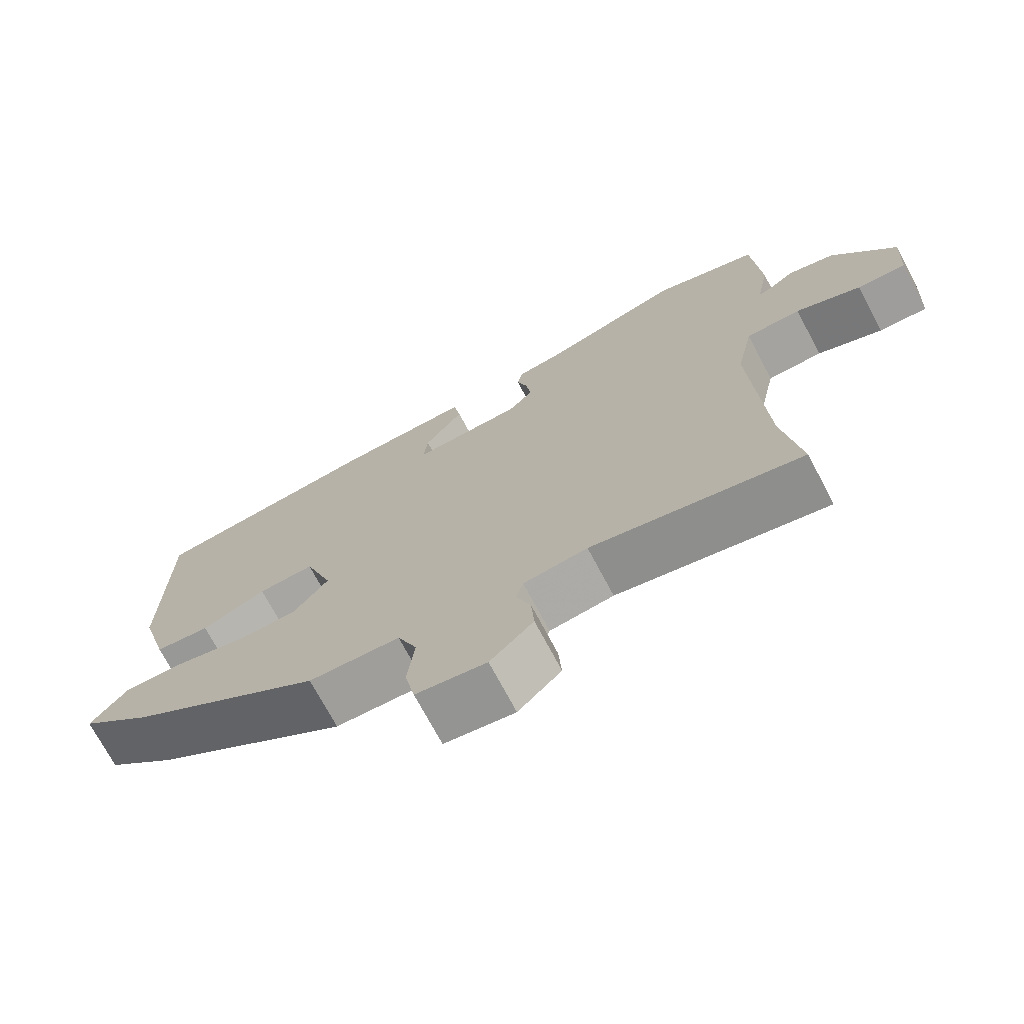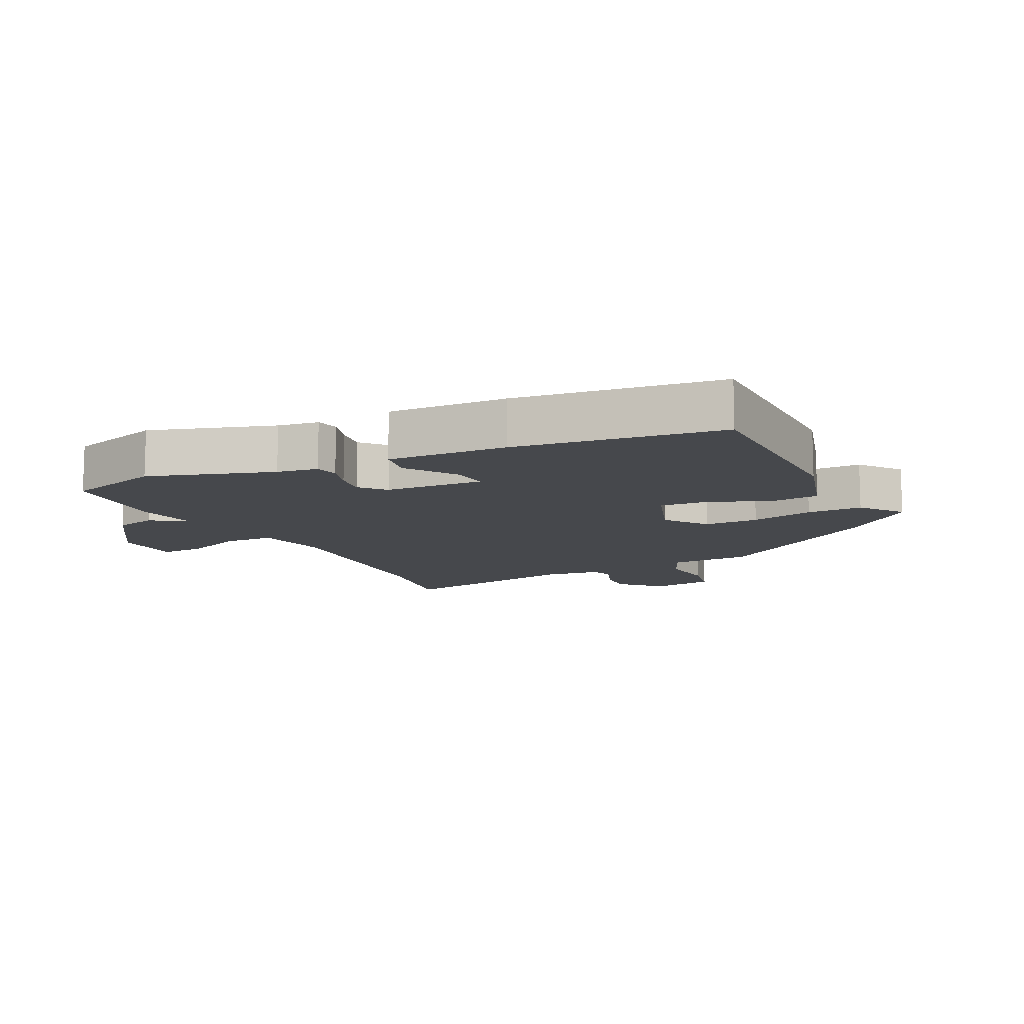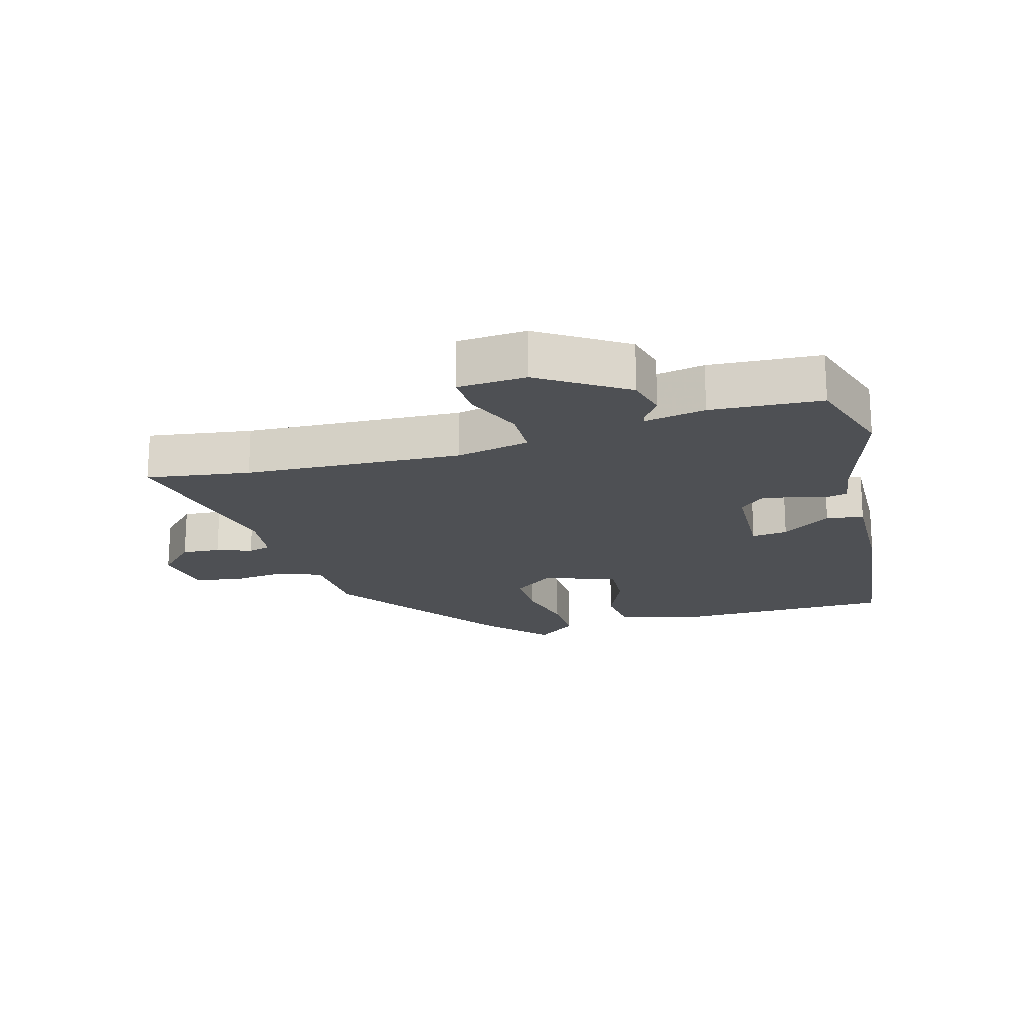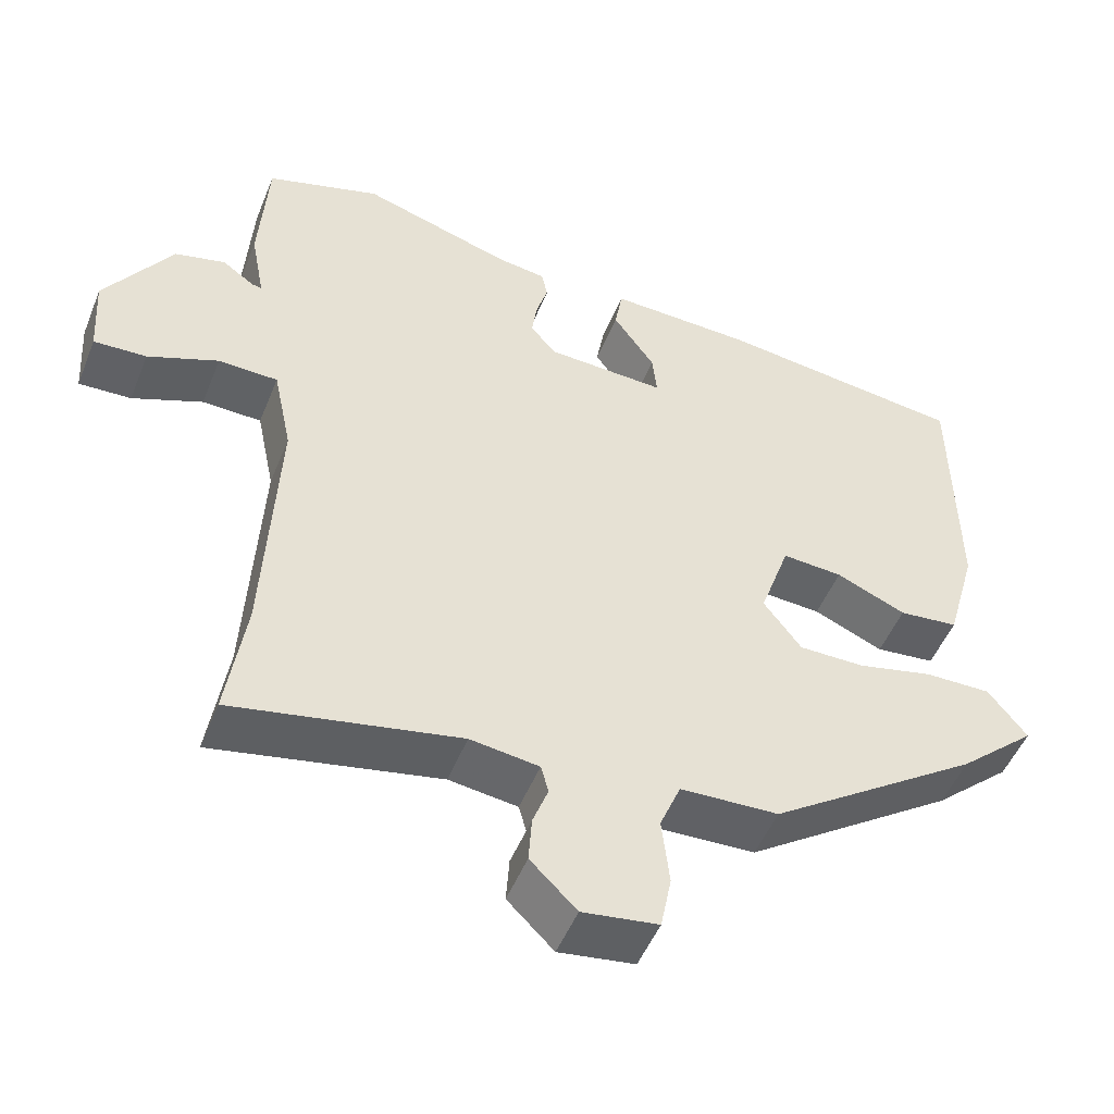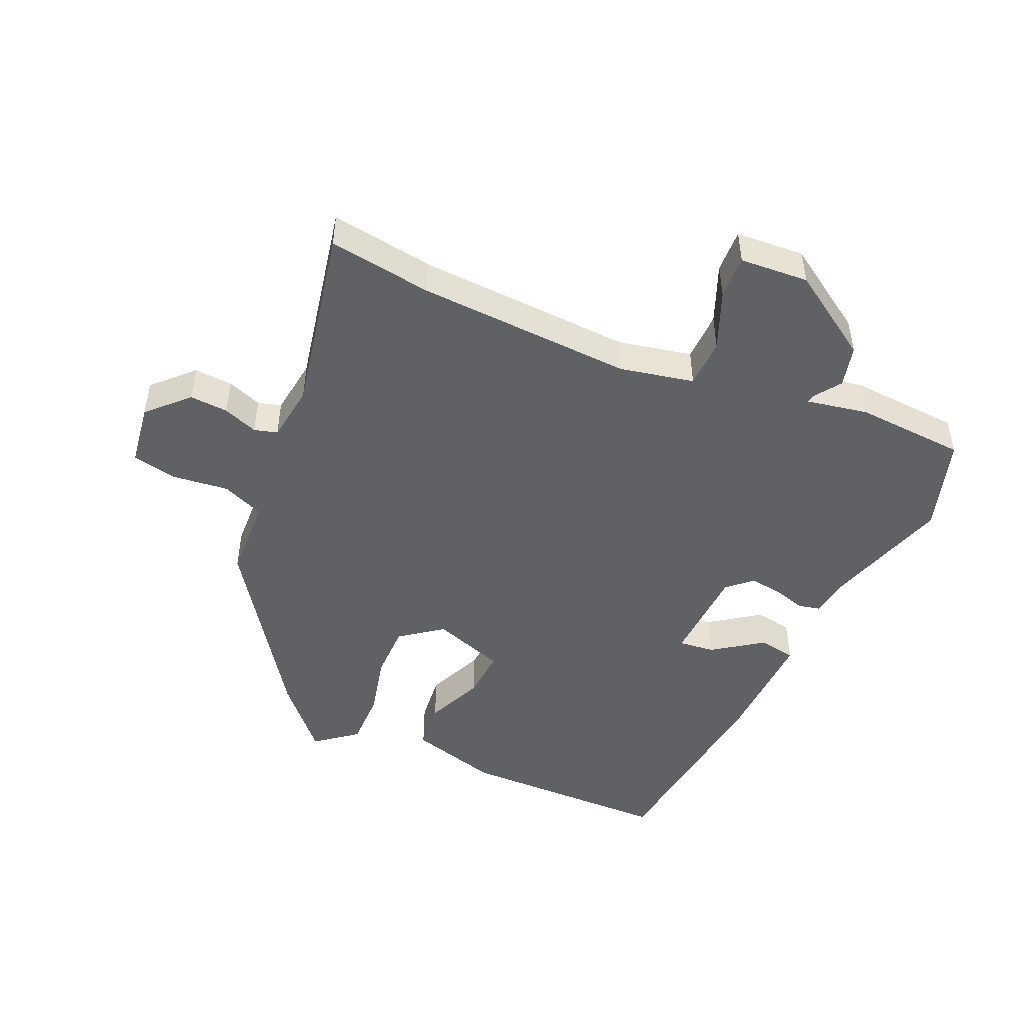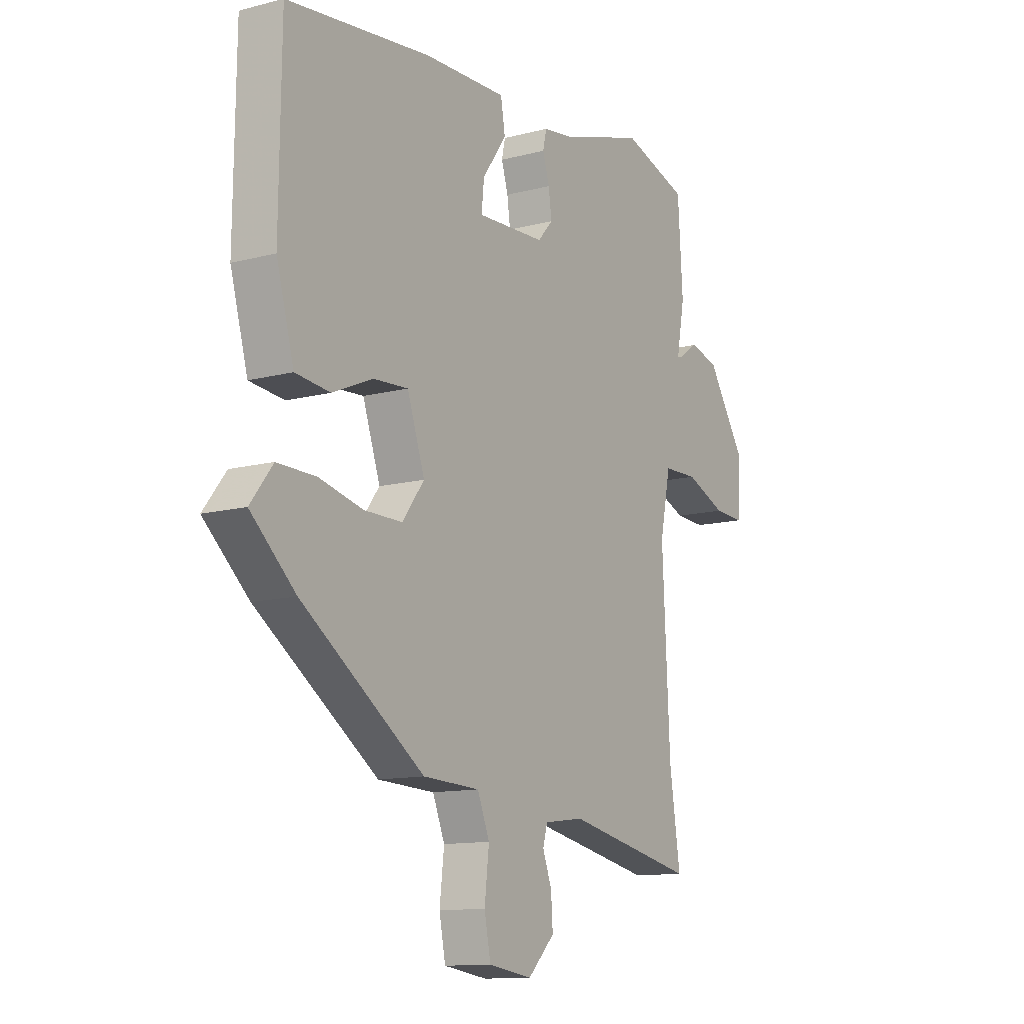
<metadata>
{"format":"obj","ext":"obj","renderer":"f3d","projection":"perspective","resolution":1024,"background":"white","views":[{"elev":-72.1,"azim":-152.1,"up":"+Z"},{"elev":-11.3,"azim":26.0,"up":"+Y"},{"elev":-19.0,"azim":-74.0,"up":"+Y"},{"elev":-50.1,"azim":-21.6,"up":"+Z"},{"elev":-48.2,"azim":-113.7,"up":"+Y"},{"elev":-12.3,"azim":121.7,"up":"+Z"}]}
</metadata>
<code>
v -0.512 0.07 -0.579
v -0.488 0.07 -0.418
v -0.471 0.07 -0.081
v -0.495 0.07 0.034
v -0.572 0.07 0.036
v -0.663 0.07 -0.001
v -0.731 0.07 -0.004
v -0.738 0.07 0.103
v -0.651 0.07 0.236
v -0.586 0.07 0.252
v -0.545 0.07 0.223
v -0.532 0.07 0.22
v -0.55 0.07 0.316
v -0.539 0.07 0.488
v -0.391 0.07 0.534
v -0.198 0.07 0.474
v -0.134 0.07 0.465
v -0.126 0.07 0.429
v -0.141 0.07 0.38
v -0.148 0.07 0.329
v -0.114 0.07 0.291
v 0.039 0.07 0.284
v 0.033 0.07 0.34
v -0.021 0.07 0.417
v -0.011 0.07 0.475
v 0.174 0.07 0.469
v 0.495 0.07 0.43
v 0.499 0.07 0.1
v 0.46 0.07 -0.039
v 0.383 0.07 -0.047
v 0.293 0.07 -0.008
v 0.215 0.07 -0.003
v 0.176 0.07 -0.116
v 0.225 0.07 -0.181
v 0.31 0.07 -0.181
v 0.408 0.07 -0.158
v 0.494 0.07 -0.157
v 0.544 0.07 -0.221
v 0.444 0.07 -0.311
v 0.171 0.07 -0.499
v 0.044 0.07 -0.504
v 0.017 0.07 -0.57
v 0.027 0.07 -0.657
v 0.013 0.07 -0.728
v -0.085 0.07 -0.742
v -0.145 0.07 -0.683
v -0.141 0.07 -0.623
v -0.121 0.07 -0.569
v -0.131 0.07 -0.533
v -0.22 0.07 -0.521
v -0.512 0 -0.579
v -0.488 0 -0.418
v -0.471 0 -0.081
v -0.495 0 0.034
v -0.572 0 0.036
v -0.663 0 -0.001
v -0.731 0 -0.004
v -0.738 0 0.103
v -0.651 0 0.236
v -0.586 0 0.252
v -0.545 0 0.223
v -0.532 0 0.22
v -0.55 0 0.316
v -0.539 0 0.488
v -0.391 0 0.534
v -0.198 0 0.474
v -0.134 0 0.465
v -0.126 0 0.429
v -0.141 0 0.38
v -0.148 0 0.329
v -0.114 0 0.291
v 0.039 0 0.284
v 0.033 0 0.34
v -0.021 0 0.417
v -0.011 0 0.475
v 0.174 0 0.469
v 0.495 0 0.43
v 0.499 0 0.1
v 0.46 0 -0.039
v 0.383 0 -0.047
v 0.293 0 -0.008
v 0.215 0 -0.003
v 0.176 0 -0.116
v 0.225 0 -0.181
v 0.31 0 -0.181
v 0.408 0 -0.158
v 0.494 0 -0.157
v 0.544 0 -0.221
v 0.444 0 -0.311
v 0.171 0 -0.499
v 0.044 0 -0.504
v 0.017 0 -0.57
v 0.027 0 -0.657
v 0.013 0 -0.728
v -0.085 0 -0.742
v -0.145 0 -0.683
v -0.141 0 -0.623
v -0.121 0 -0.569
v -0.131 0 -0.533
v -0.22 0 -0.521
f 46 47 48
f 45 46 48
f 44 45 48
f 43 44 48
f 42 43 48
f 41 42 48 49
f 39 40 41
f 38 39 41
f 37 38 41
f 36 37 41
f 35 36 41
f 41 49 50
f 35 41 50
f 34 35 50
f 29 30 31
f 28 29 31
f 27 28 31
f 26 27 31
f 25 26 31
f 24 25 31
f 23 24 31
f 22 23 31 32
f 21 22 32 33
f 16 17 18 19
f 16 19 20
f 15 16 20
f 14 15 20
f 13 14 20
f 12 13 20
f 9 10 11
f 8 9 11
f 7 8 11
f 6 7 11
f 5 6 11
f 4 5 11 12
f 20 21 33
f 12 20 33
f 4 12 33
f 3 4 33
f 33 34 50
f 3 33 50
f 2 3 50
f 1 2 50
f 98 97 96
f 98 96 95
f 98 95 94
f 98 94 93
f 98 93 92
f 99 98 92 91
f 91 90 89
f 91 89 88
f 91 88 87
f 91 87 86
f 91 86 85
f 100 99 91
f 100 91 85
f 100 85 84
f 81 80 79
f 81 79 78
f 81 78 77
f 81 77 76
f 81 76 75
f 81 75 74
f 81 74 73
f 82 81 73 72
f 83 82 72 71
f 69 68 67 66
f 70 69 66
f 70 66 65
f 70 65 64
f 70 64 63
f 70 63 62
f 61 60 59
f 61 59 58
f 61 58 57
f 61 57 56
f 61 56 55
f 62 61 55 54
f 83 71 70
f 83 70 62
f 83 62 54
f 83 54 53
f 100 84 83
f 100 83 53
f 100 53 52
f 100 52 51
f 1 51 52 2
f 2 52 53 3
f 3 53 54 4
f 4 54 55 5
f 5 55 56 6
f 6 56 57 7
f 7 57 58 8
f 8 58 59 9
f 9 59 60 10
f 10 60 61 11
f 11 61 62 12
f 12 62 63 13
f 13 63 64 14
f 14 64 65 15
f 15 65 66 16
f 16 66 67 17
f 17 67 68 18
f 18 68 69 19
f 19 69 70 20
f 20 70 71 21
f 21 71 72 22
f 22 72 73 23
f 23 73 74 24
f 24 74 75 25
f 25 75 76 26
f 26 76 77 27
f 27 77 78 28
f 28 78 79 29
f 29 79 80 30
f 30 80 81 31
f 31 81 82 32
f 32 82 83 33
f 33 83 84 34
f 34 84 85 35
f 35 85 86 36
f 36 86 87 37
f 37 87 88 38
f 38 88 89 39
f 39 89 90 40
f 40 90 91 41
f 41 91 92 42
f 42 92 93 43
f 43 93 94 44
f 44 94 95 45
f 45 95 96 46
f 46 96 97 47
f 47 97 98 48
f 48 98 99 49
f 49 99 100 50
f 50 100 51 1

</code>
